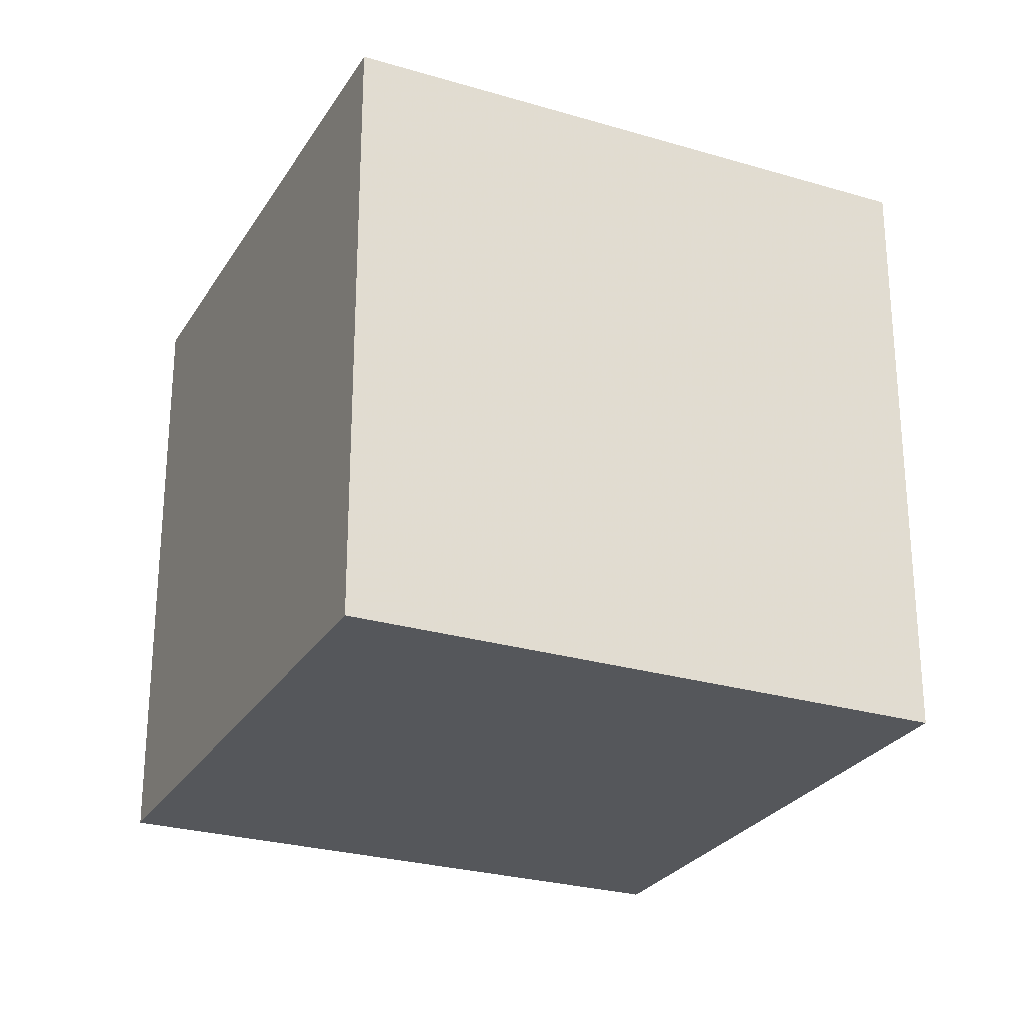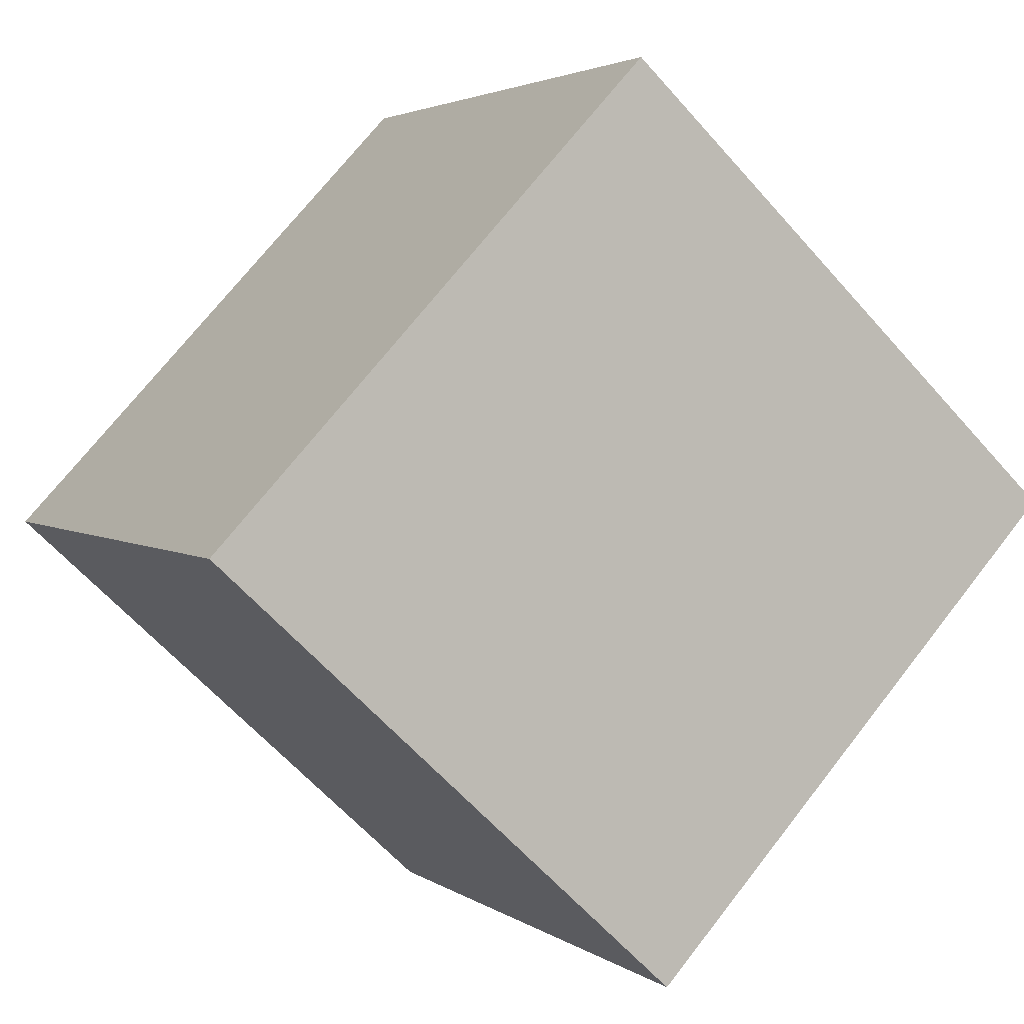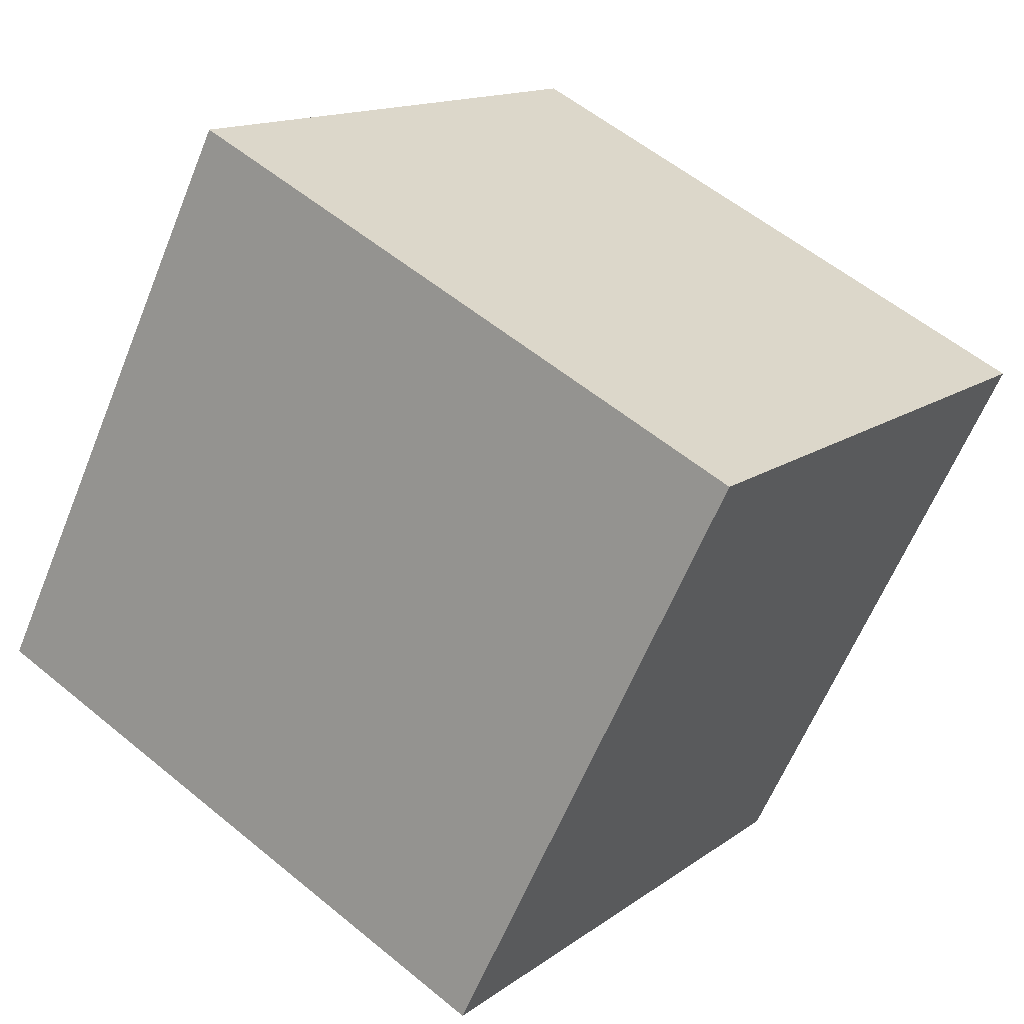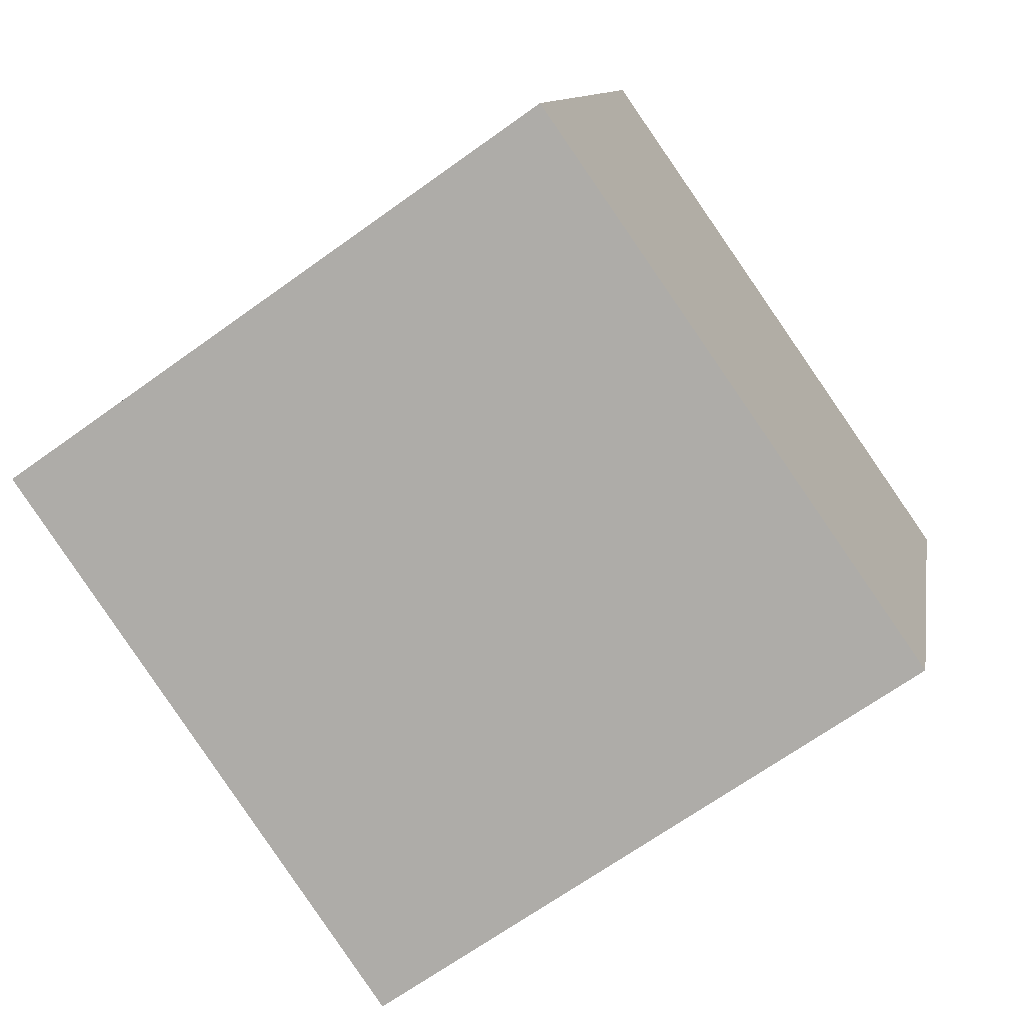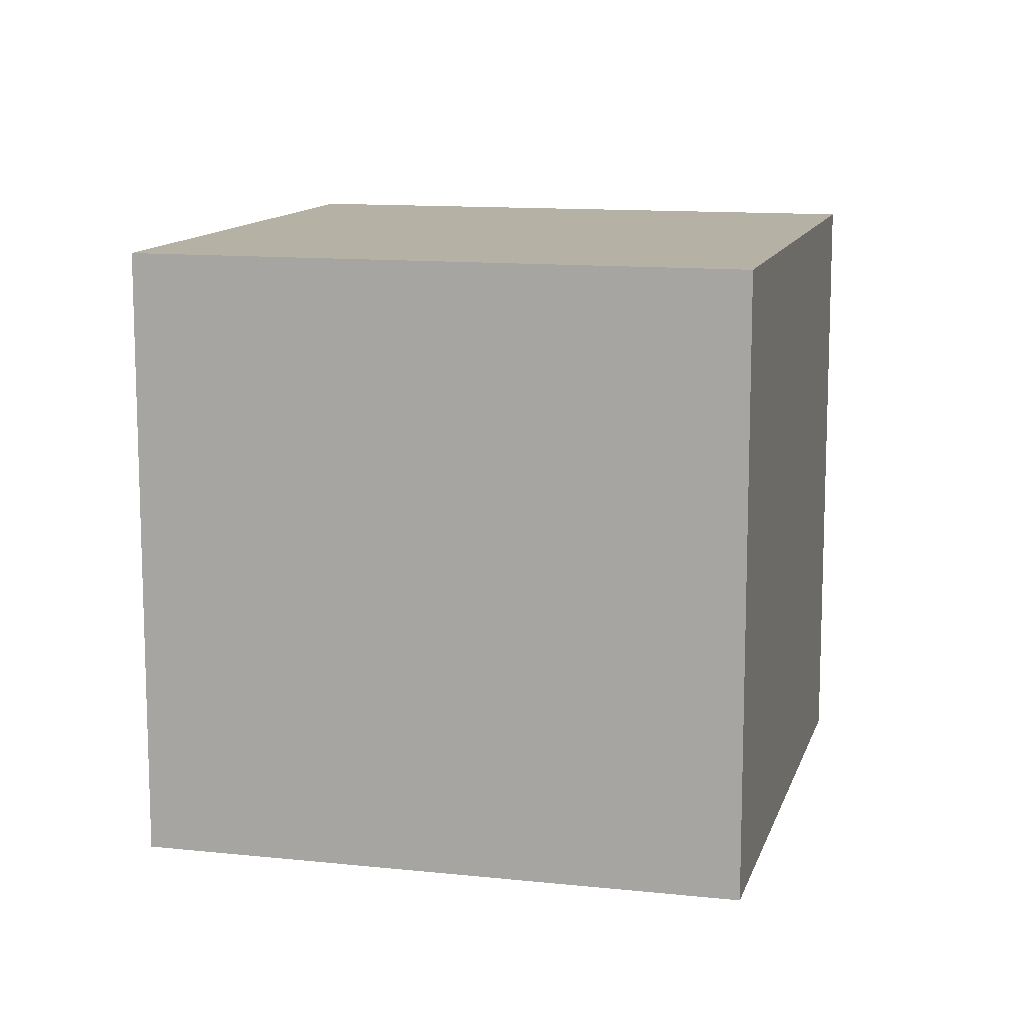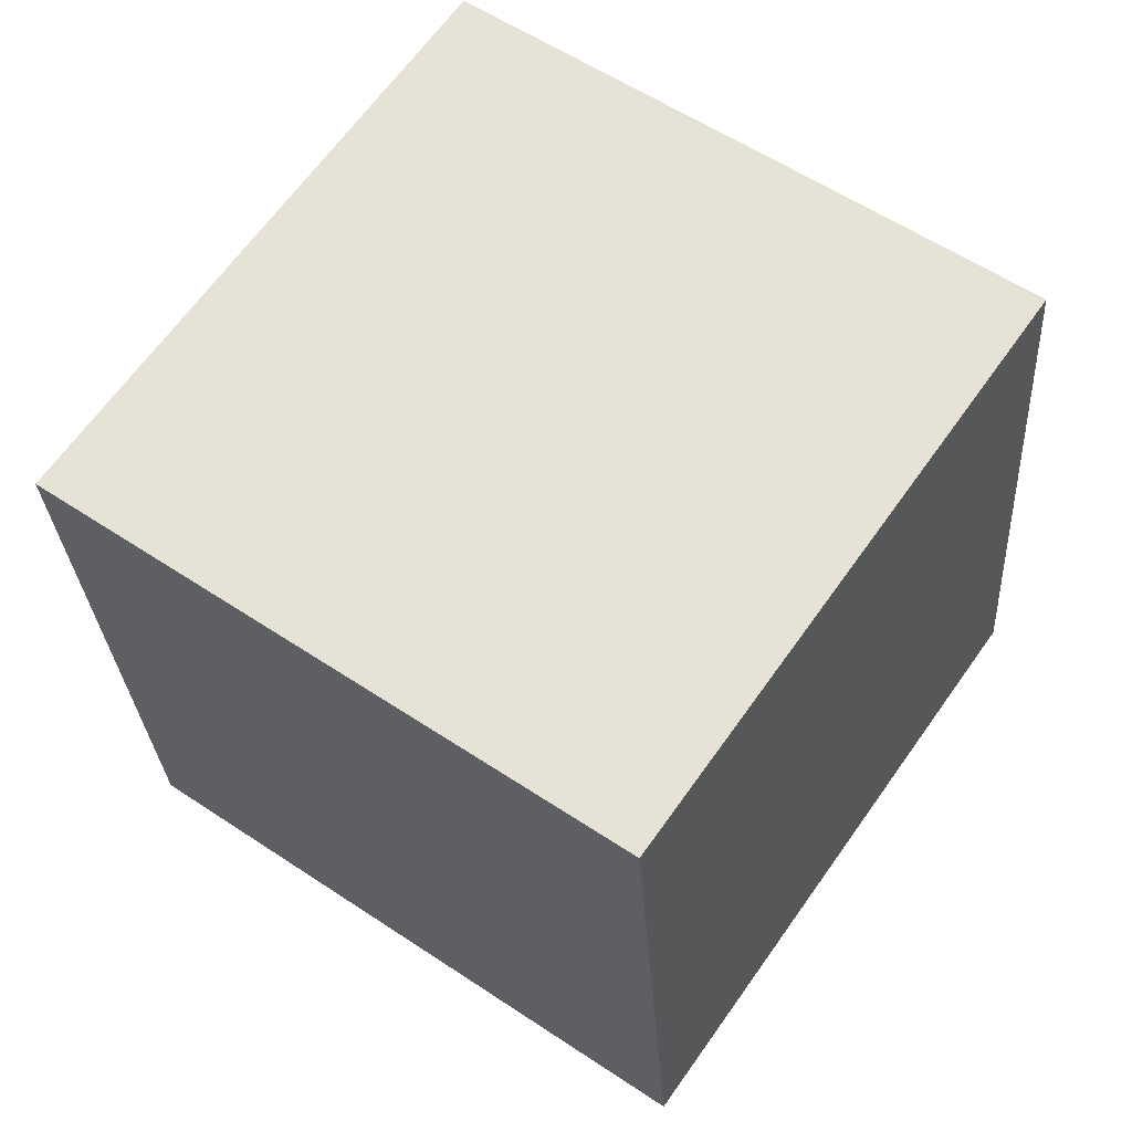
<metadata>
{"format":"obj","ext":"obj","renderer":"f3d","projection":"perspective","resolution":1024,"background":"white","views":[{"elev":-26.6,"azim":-60.0,"up":"+Y"},{"elev":-62.1,"azim":41.3,"up":"+Z"},{"elev":56.5,"azim":130.8,"up":"+Z"},{"elev":10.6,"azim":9.3,"up":"+Z"},{"elev":12.0,"azim":69.3,"up":"+Y"},{"elev":-28.8,"azim":-176.5,"up":"+Z"}]}
</metadata>
<code>
v -0.7951 5.557 0.1402
v 0.1402 5.557 0.7951
v -0.7951 6.699 0.1402
v 0.1402 6.699 0.7951
v -0.1402 6.699 -0.7951
v 0.7951 6.699 -0.1402
v -0.1402 5.557 -0.7951
v 0.7951 5.557 -0.1402
f 1 2 4 3
f 3 4 6 5
f 5 6 8 7
f 7 8 2 1
f 2 8 6 4
f 7 1 3 5

</code>
